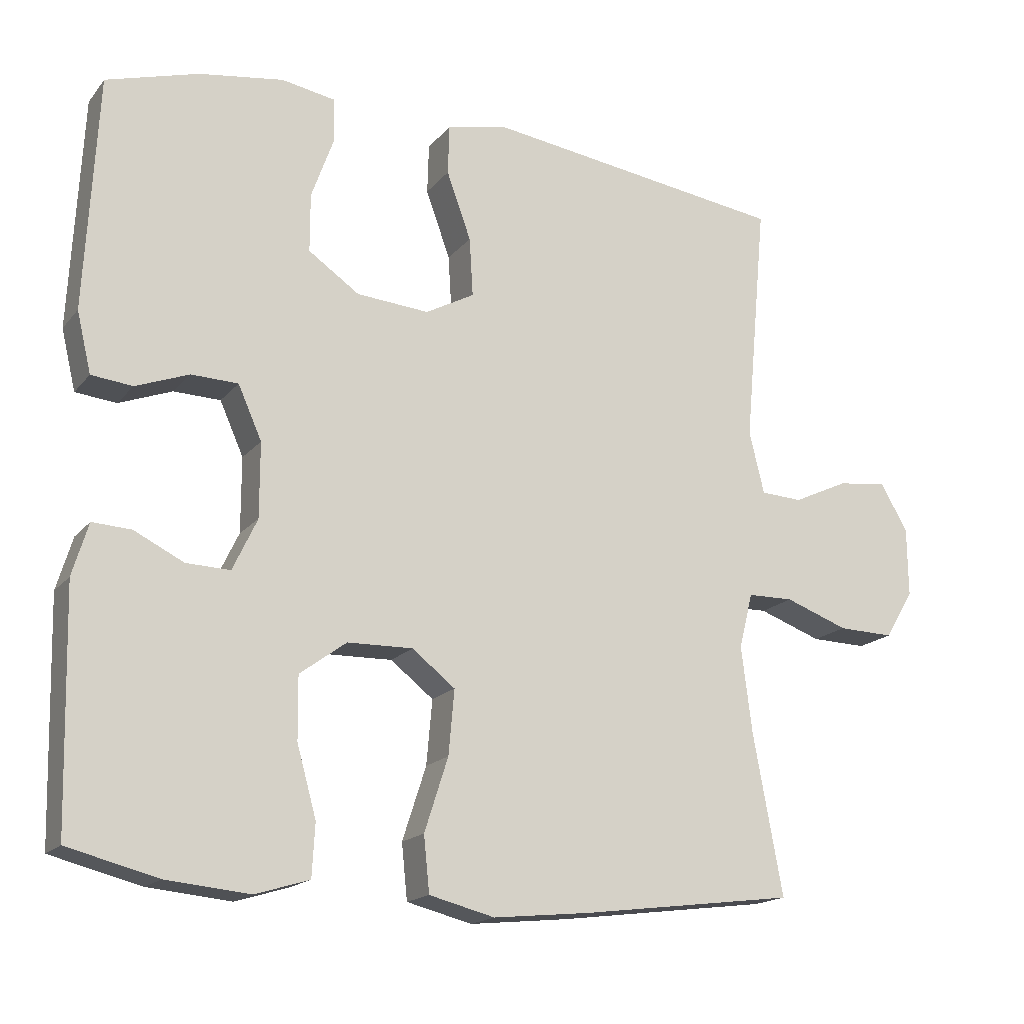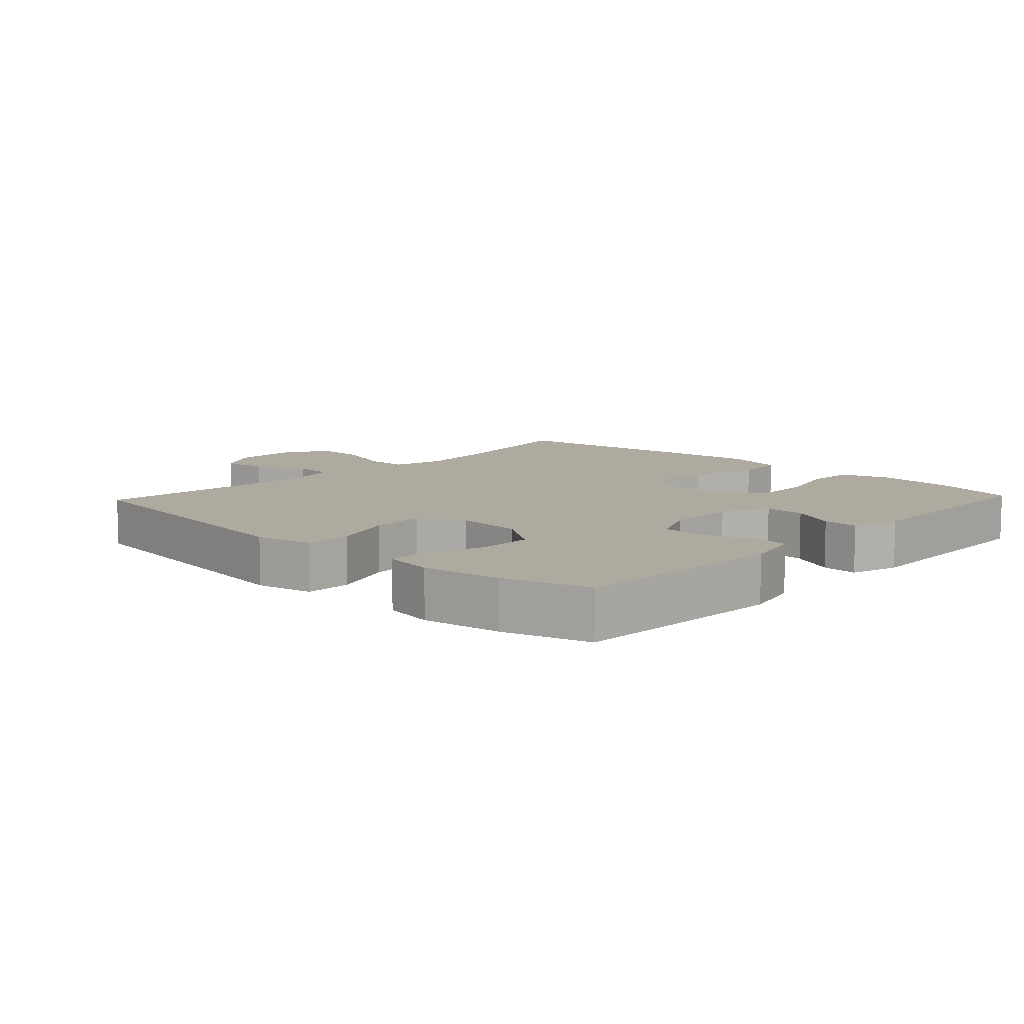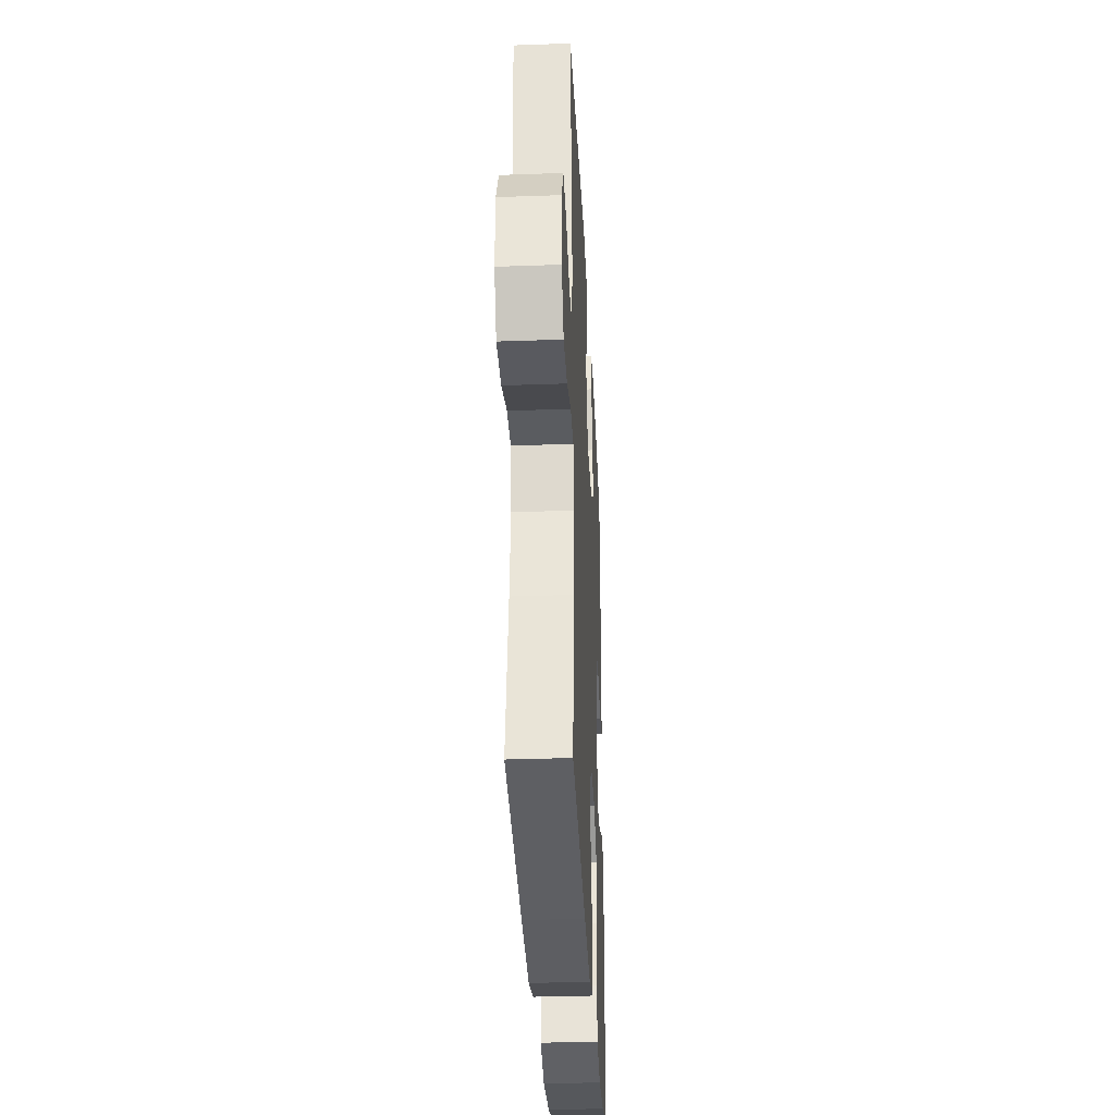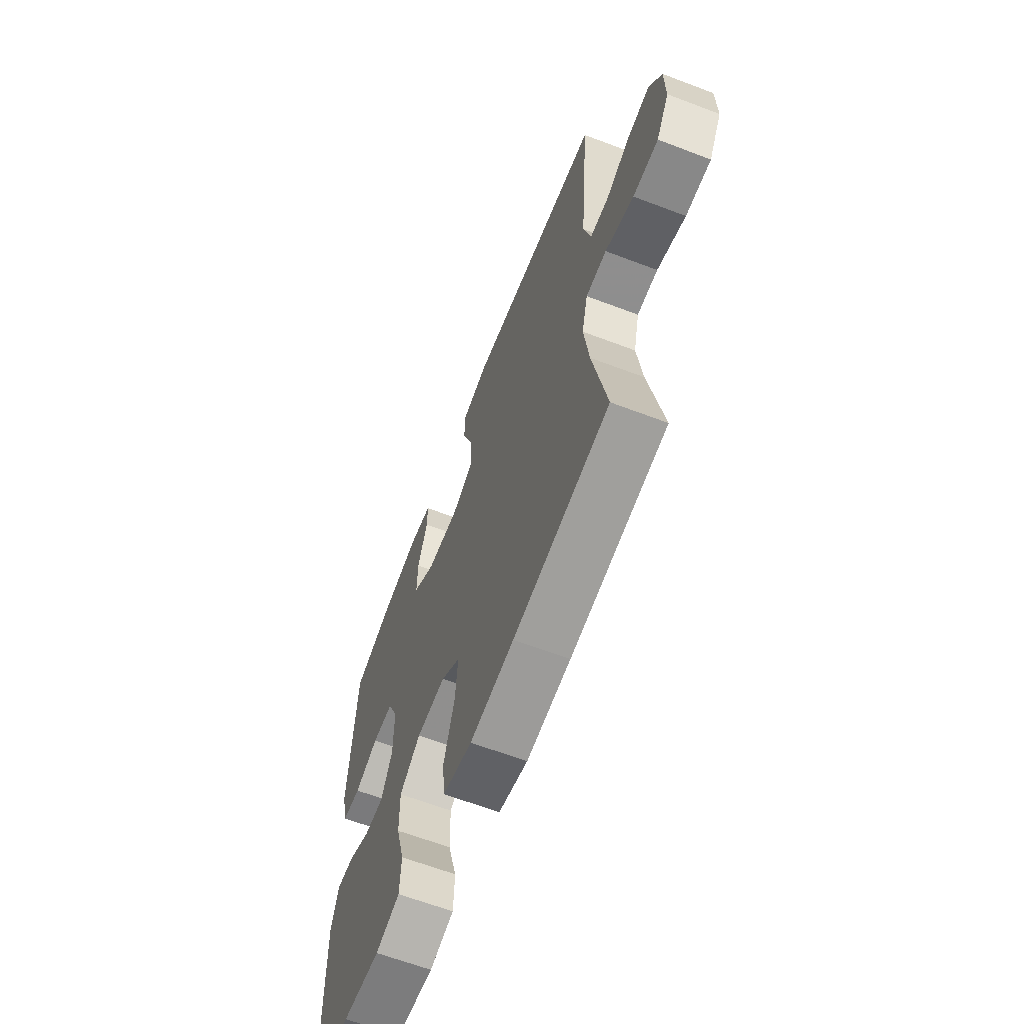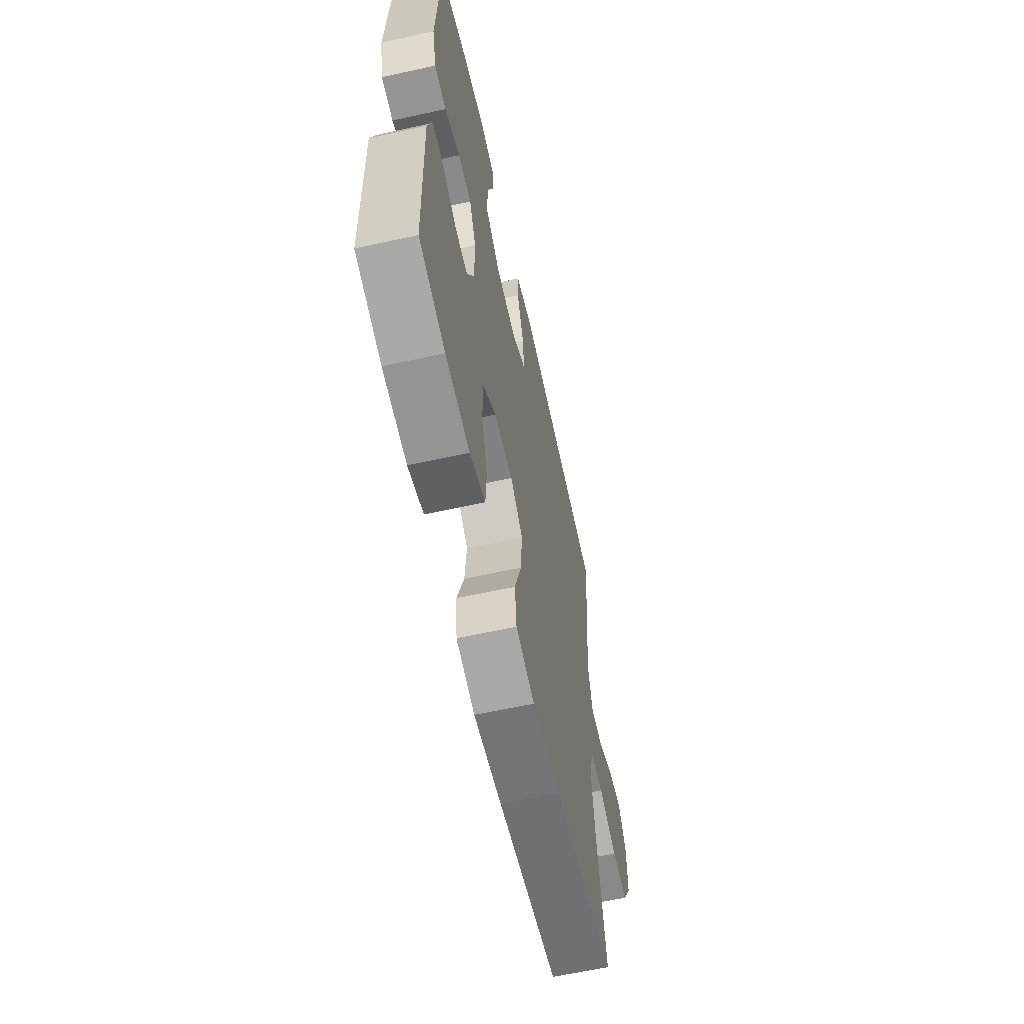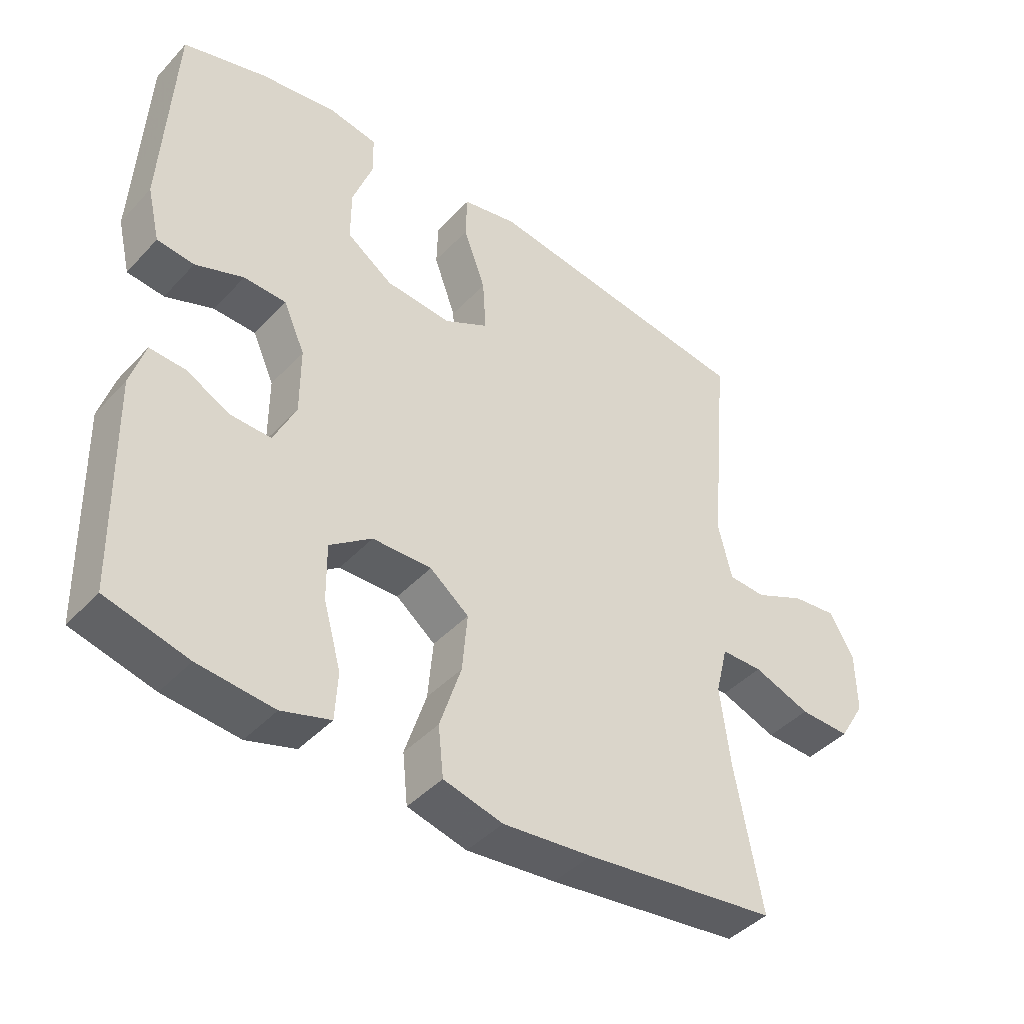
<metadata>
{"format":"obj","ext":"obj","renderer":"f3d","projection":"perspective","resolution":1024,"background":"white","views":[{"elev":-17.2,"azim":154.0,"up":"+Z"},{"elev":9.5,"azim":43.2,"up":"+Y"},{"elev":-33.4,"azim":-87.2,"up":"+Z"},{"elev":-64.1,"azim":-111.0,"up":"+Z"},{"elev":-61.8,"azim":102.6,"up":"+Z"},{"elev":-43.0,"azim":140.9,"up":"+Z"}]}
</metadata>
<code>
v 0.5 0.07 0.5
v 0.517 0.07 0.175
v 0.497 0.07 0.091
v 0.44 0.07 0.085
v 0.366 0.07 0.113
v 0.301 0.07 0.111
v 0.268 0.07 0.037
v 0.268 0.07 -0.067
v 0.302 0.07 -0.139
v 0.363 0.07 -0.137
v 0.432 0.07 -0.103
v 0.486 0.07 -0.1
v 0.508 0.07 -0.173
v 0.5 0.07 -0.5
v 0.375 0.07 -0.532
v 0.259 0.07 -0.543
v 0.184 0.07 -0.52
v 0.18 0.07 -0.447
v 0.207 0.07 -0.35
v 0.208 0.07 -0.263
v 0.143 0.07 -0.215
v 0.052 0.07 -0.213
v -0.008 0.07 -0.26
v 0 0.07 -0.35
v 0.033 0.07 -0.452
v 0.025 0.07 -0.529
v -0.066 0.07 -0.552
v -0.203 0.07 -0.538
v -0.5 0.07 -0.5
v -0.459 0.07 -0.277
v -0.444 0.07 -0.157
v -0.463 0.07 -0.08
v -0.527 0.07 -0.079
v -0.615 0.07 -0.111
v -0.693 0.07 -0.113
v -0.733 0.07 -0.046
v -0.732 0.07 0.05
v -0.694 0.07 0.115
v -0.625 0.07 0.107
v -0.548 0.07 0.071
v -0.49 0.07 0.074
v -0.469 0.07 0.161
v -0.5 0.07 0.5
v -0.21 0.07 0.54
v -0.079 0.07 0.558
v 0.006 0.07 0.54
v 0.008 0.07 0.47
v -0.026 0.07 0.376
v -0.031 0.07 0.294
v 0.037 0.07 0.257
v 0.138 0.07 0.265
v 0.209 0.07 0.314
v 0.209 0.07 0.395
v 0.178 0.07 0.481
v 0.179 0.07 0.543
v 0.254 0.07 0.556
v 0.372 0.07 0.538
v 0.5 0 0.5
v 0.517 0 0.175
v 0.497 0 0.091
v 0.44 0 0.085
v 0.366 0 0.113
v 0.301 0 0.111
v 0.268 0 0.037
v 0.268 0 -0.067
v 0.302 0 -0.139
v 0.363 0 -0.137
v 0.432 0 -0.103
v 0.486 0 -0.1
v 0.508 0 -0.173
v 0.5 0 -0.5
v 0.375 0 -0.532
v 0.259 0 -0.543
v 0.184 0 -0.52
v 0.18 0 -0.447
v 0.207 0 -0.35
v 0.208 0 -0.263
v 0.143 0 -0.215
v 0.052 0 -0.213
v -0.008 0 -0.26
v 0 0 -0.35
v 0.033 0 -0.452
v 0.025 0 -0.529
v -0.066 0 -0.552
v -0.203 0 -0.538
v -0.5 0 -0.5
v -0.459 0 -0.277
v -0.444 0 -0.157
v -0.463 0 -0.08
v -0.527 0 -0.079
v -0.615 0 -0.111
v -0.693 0 -0.113
v -0.733 0 -0.046
v -0.732 0 0.05
v -0.694 0 0.115
v -0.625 0 0.107
v -0.548 0 0.071
v -0.49 0 0.074
v -0.469 0 0.161
v -0.5 0 0.5
v -0.21 0 0.54
v -0.079 0 0.558
v 0.006 0 0.54
v 0.008 0 0.47
v -0.026 0 0.376
v -0.031 0 0.294
v 0.037 0 0.257
v 0.138 0 0.265
v 0.209 0 0.314
v 0.209 0 0.395
v 0.178 0 0.481
v 0.179 0 0.543
v 0.254 0 0.556
v 0.372 0 0.538
f 53 54 55 56
f 52 53 56 57
f 45 46 47 48
f 45 48 49
f 42 43 44 45
f 41 42 45 49
f 37 38 39 40
f 37 40 41
f 36 37 41
f 33 34 35 36
f 32 33 36 41
f 31 32 41 49
f 27 28 29 30
f 24 25 26 27
f 23 24 27 30
f 22 23 30 31
f 16 17 18 19
f 16 19 20
f 15 16 20
f 14 15 20
f 13 14 20
f 10 11 12 13
f 9 10 13 20
f 8 9 20 21
f 2 3 4 5
f 2 5 6
f 52 57 1 2
f 51 52 2 6
f 50 51 6 7
f 22 31 49 50
f 21 22 50
f 7 8 21 50
f 113 112 111 110
f 114 113 110 109
f 105 104 103 102
f 106 105 102
f 102 101 100 99
f 106 102 99 98
f 97 96 95 94
f 98 97 94
f 98 94 93
f 93 92 91 90
f 98 93 90 89
f 106 98 89 88
f 87 86 85 84
f 84 83 82 81
f 87 84 81 80
f 88 87 80 79
f 76 75 74 73
f 77 76 73
f 77 73 72
f 77 72 71
f 77 71 70
f 70 69 68 67
f 77 70 67 66
f 78 77 66 65
f 62 61 60 59
f 63 62 59
f 59 58 114 109
f 63 59 109 108
f 64 63 108 107
f 107 106 88 79
f 107 79 78
f 107 78 65 64
f 1 58 59 2
f 2 59 60 3
f 3 60 61 4
f 4 61 62 5
f 5 62 63 6
f 6 63 64 7
f 7 64 65 8
f 8 65 66 9
f 9 66 67 10
f 10 67 68 11
f 11 68 69 12
f 12 69 70 13
f 13 70 71 14
f 14 71 72 15
f 15 72 73 16
f 16 73 74 17
f 17 74 75 18
f 18 75 76 19
f 19 76 77 20
f 20 77 78 21
f 21 78 79 22
f 22 79 80 23
f 23 80 81 24
f 24 81 82 25
f 25 82 83 26
f 26 83 84 27
f 27 84 85 28
f 28 85 86 29
f 29 86 87 30
f 30 87 88 31
f 31 88 89 32
f 32 89 90 33
f 33 90 91 34
f 34 91 92 35
f 35 92 93 36
f 36 93 94 37
f 37 94 95 38
f 38 95 96 39
f 39 96 97 40
f 40 97 98 41
f 41 98 99 42
f 42 99 100 43
f 43 100 101 44
f 44 101 102 45
f 45 102 103 46
f 46 103 104 47
f 47 104 105 48
f 48 105 106 49
f 49 106 107 50
f 50 107 108 51
f 51 108 109 52
f 52 109 110 53
f 53 110 111 54
f 54 111 112 55
f 55 112 113 56
f 56 113 114 57
f 57 114 58 1

</code>
